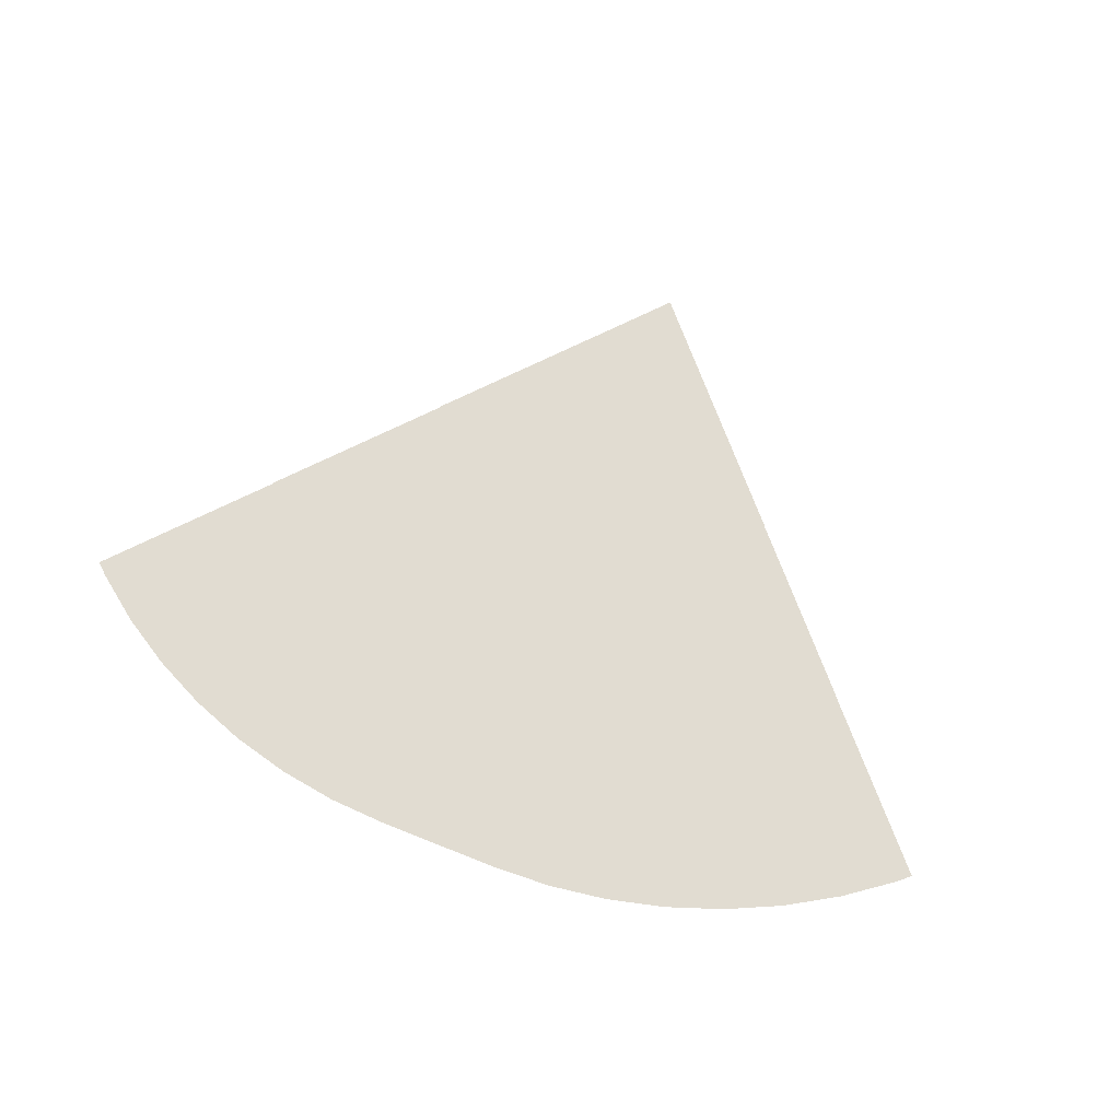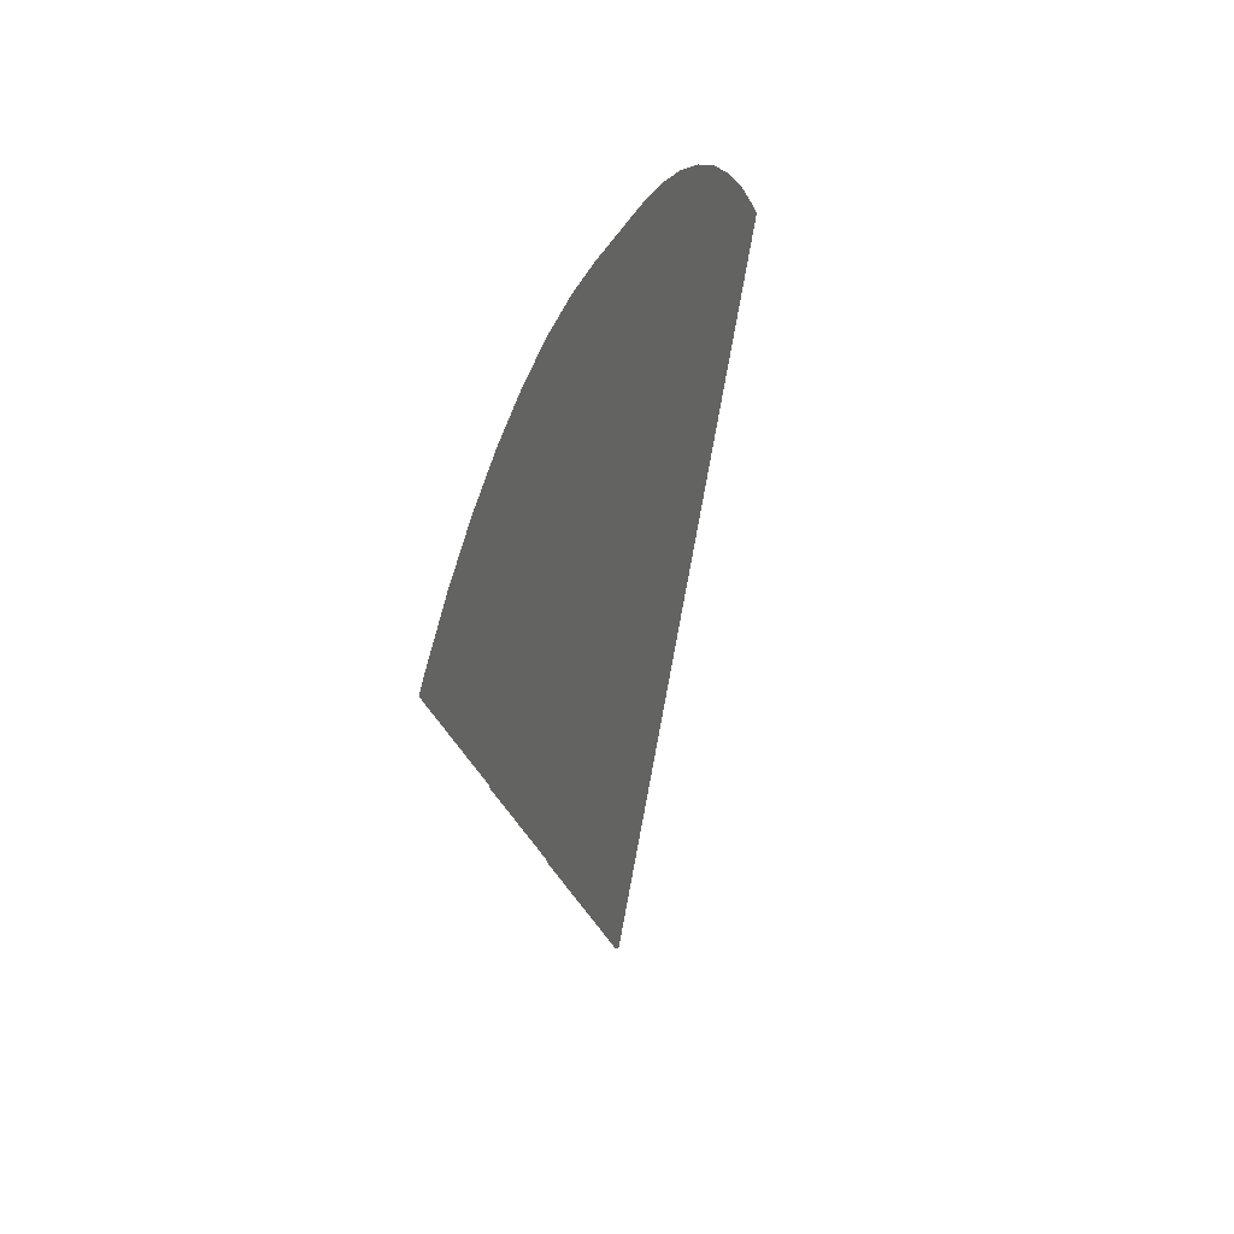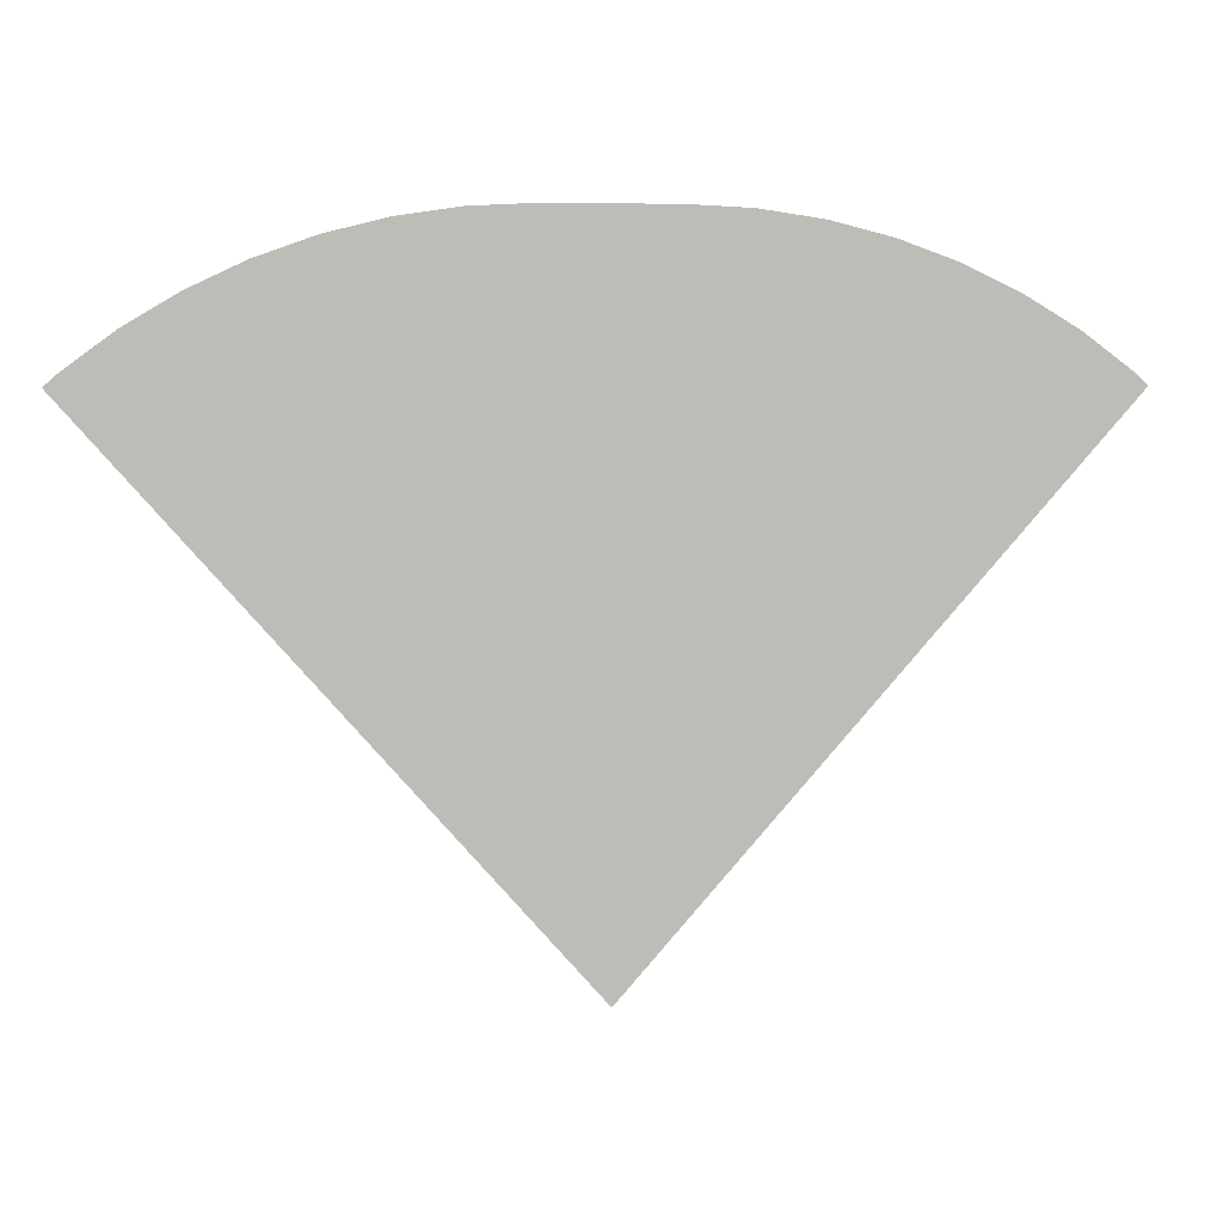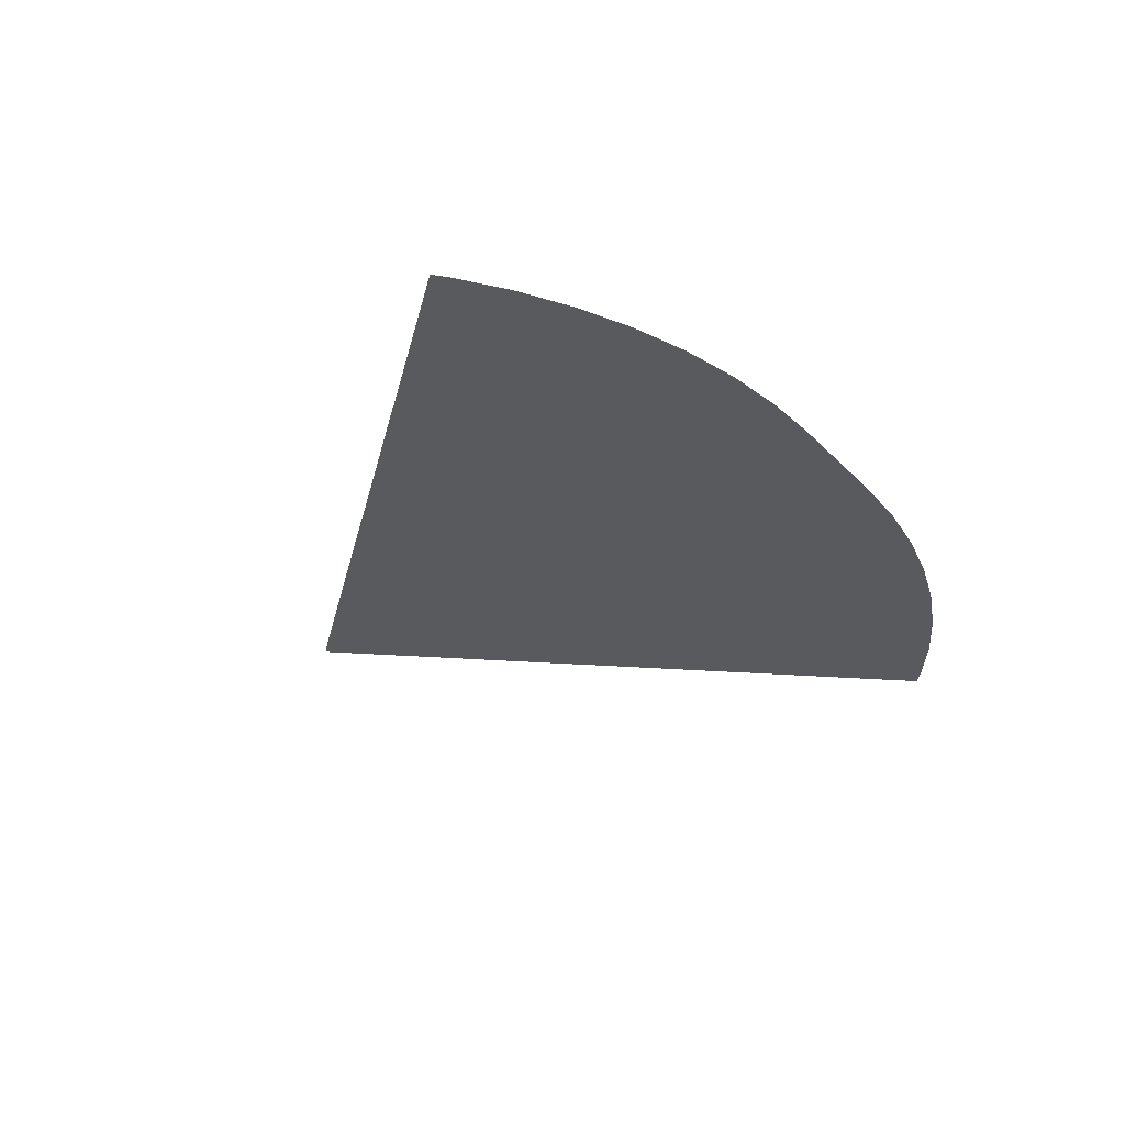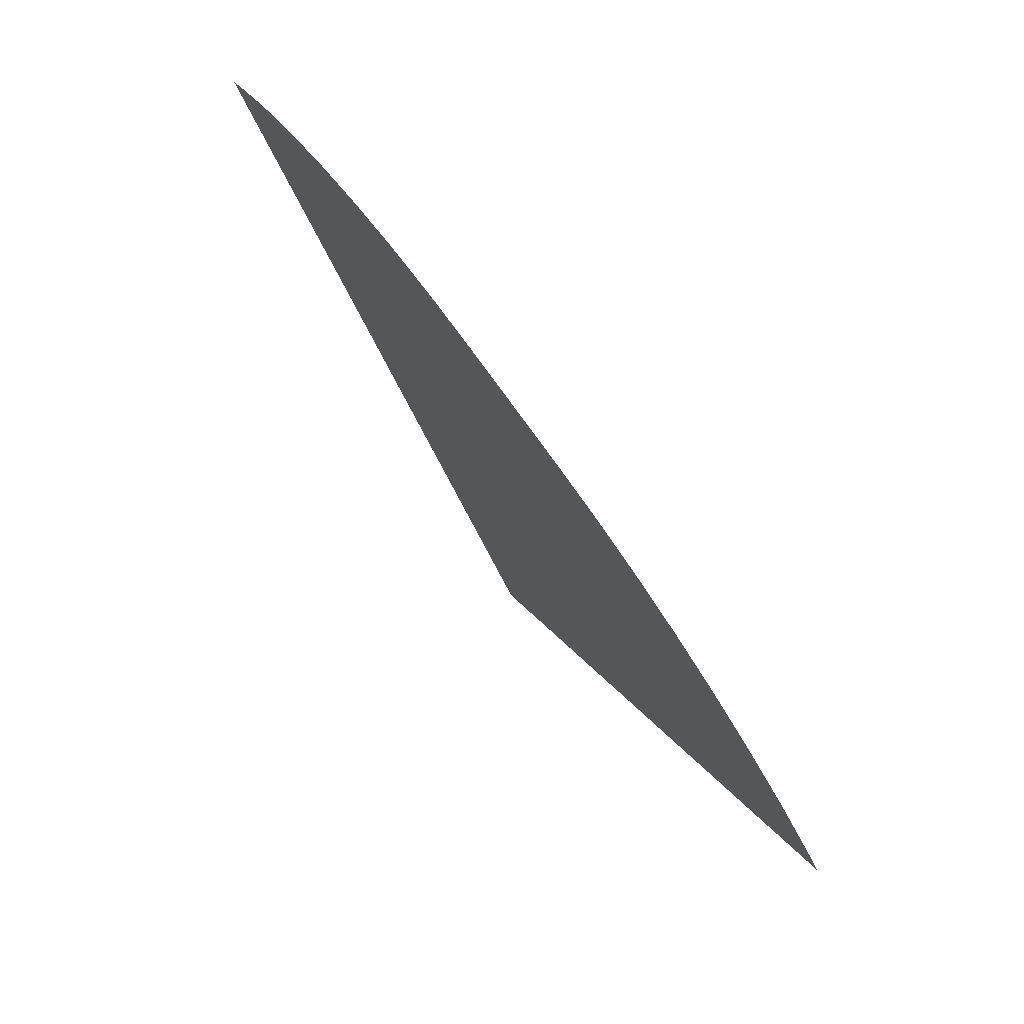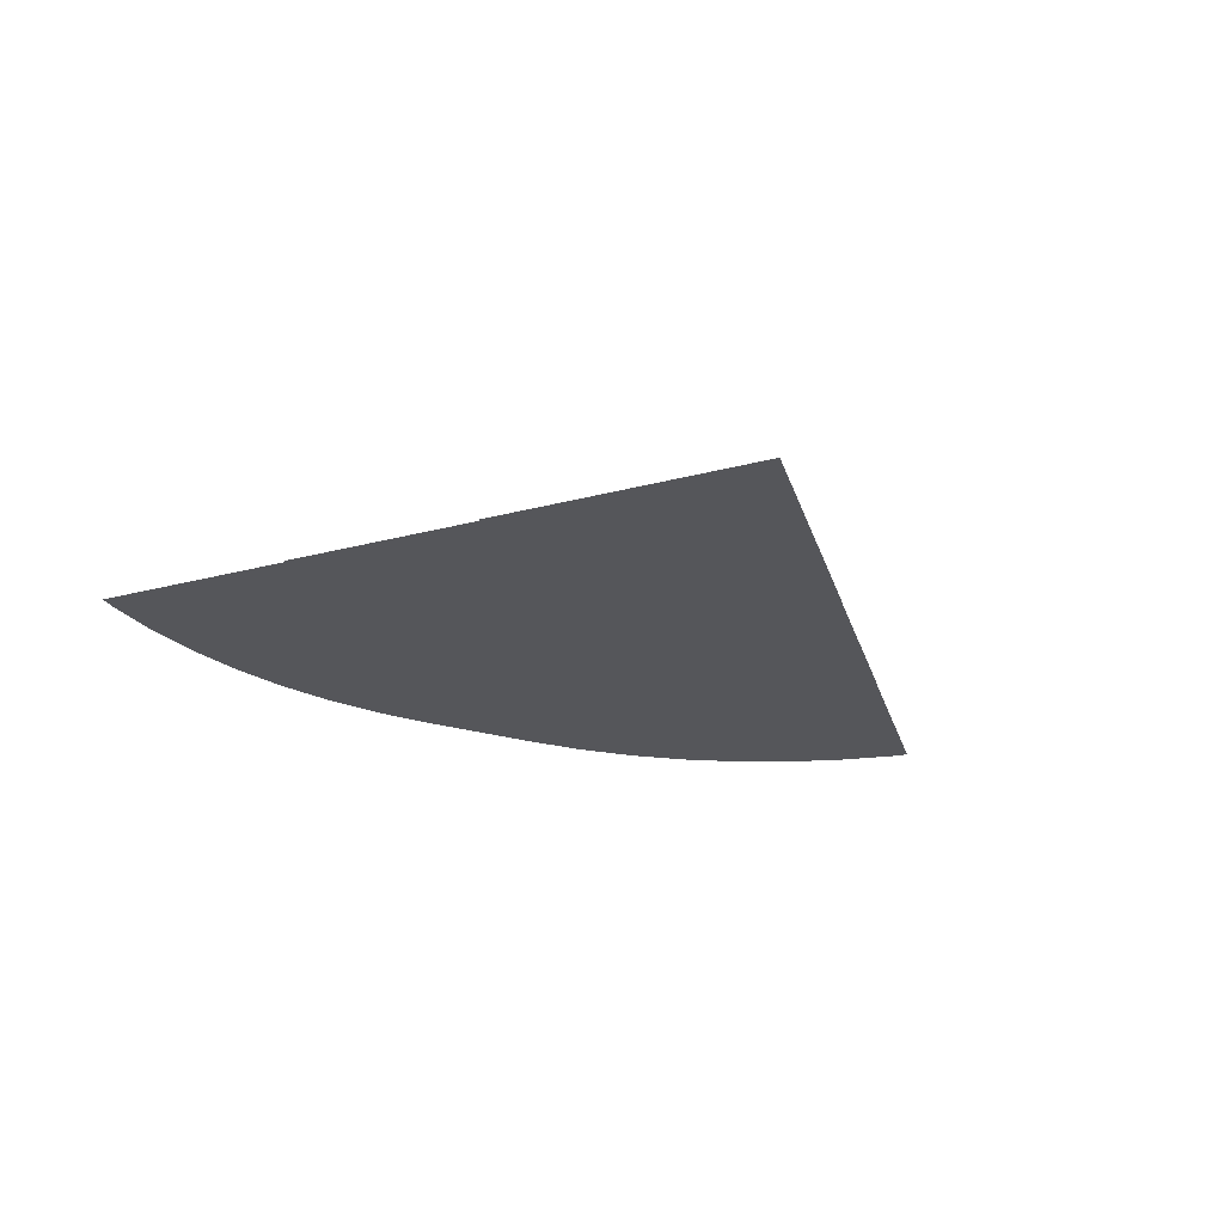
<metadata>
{"format":"obj","ext":"obj","renderer":"f3d","projection":"perspective","resolution":1024,"background":"white","views":[{"elev":69.0,"azim":21.8,"up":"+Y"},{"elev":29.0,"azim":-73.7,"up":"+Z"},{"elev":5.7,"azim":-8.2,"up":"+Z"},{"elev":-31.5,"azim":-54.5,"up":"+Y"},{"elev":73.8,"azim":54.8,"up":"+Z"},{"elev":-25.9,"azim":154.4,"up":"+Y"}]}
</metadata>
<code>
o back_Circle.022
v -1.747 0 19.22
v -12.83 0 15.25
v -11.45 0 16.28
v -9.984 0 17.16
v -8.434 0 17.89
v -6.819 0 18.47
v -5.156 0 18.88
v -3.46 0 19.14
v 1.747 0 19.22
v 3.46 0 19.14
v 5.156 0 18.88
v 6.819 0 18.47
v 8.434 0 17.89
v 9.984 0 17.16
v 11.45 0 16.28
v 12.83 0 15.25
v -1.747 0.08 7.572
v -5.442 0.08 6.25
v -4.983 0.08 6.59
v -4.493 0.08 6.884
v -3.976 0.08 7.128
v -3.438 0.08 7.321
v -2.884 0.08 7.46
v -2.318 0.08 7.544
v 1.747 0.08 7.572
v 2.318 0.08 7.544
v 2.884 0.08 7.46
v 3.438 0.08 7.321
v 3.976 0.08 7.128
v 4.493 0.08 6.884
v 4.983 0.08 6.59
v 5.442 0.08 6.25
v -1.747 0.04 13.4
v -9.137 0.04 10.75
v -8.219 0.04 11.43
v -7.238 0.04 12.02
v -6.205 0.04 12.51
v -5.129 0.04 12.89
v -4.02 0.04 13.17
v -2.889 0.04 13.34
v 1.747 0.04 13.4
v 2.889 0.04 13.34
v 4.02 0.04 13.17
v 5.129 0.04 12.89
v 6.205 0.04 12.51
v 7.238 0.04 12.02
v 8.219 0.04 11.43
v 9.137 0.04 10.75
v -0 0 0
v -0 0.04 0
v -0 0.08 0
v 5.48 0.08 6.216
v 13.17 0 14.94
v 9.327 0.04 10.58
v -9.327 0.04 10.58
v -13.17 0 14.94
v -5.48 0.08 6.216
g back_Circle.022_None
f 30 31 51
f 47 48 50
f 15 16 49
f 32 52 31
f 52 51 31
f 51 57 19
f 57 18 19
f 19 20 51
f 20 21 51
f 21 22 51
f 22 23 51
f 23 24 51
f 24 17 51
f 17 25 51
f 25 26 51
f 26 27 51
f 27 28 51
f 28 29 51
f 29 30 51
f 48 54 50
f 50 55 34
f 34 35 50
f 35 36 50
f 36 37 50
f 37 38 50
f 38 39 50
f 39 40 50
f 40 33 50
f 33 41 50
f 41 42 50
f 42 43 50
f 43 44 50
f 44 45 50
f 45 46 50
f 46 47 50
f 16 53 49
f 49 56 2
f 2 3 49
f 3 4 49
f 4 5 49
f 5 6 49
f 6 7 49
f 7 8 49
f 8 1 49
f 1 9 49
f 9 10 49
f 10 11 49
f 11 12 49
f 12 13 49
f 13 14 49
f 14 15 49

</code>
